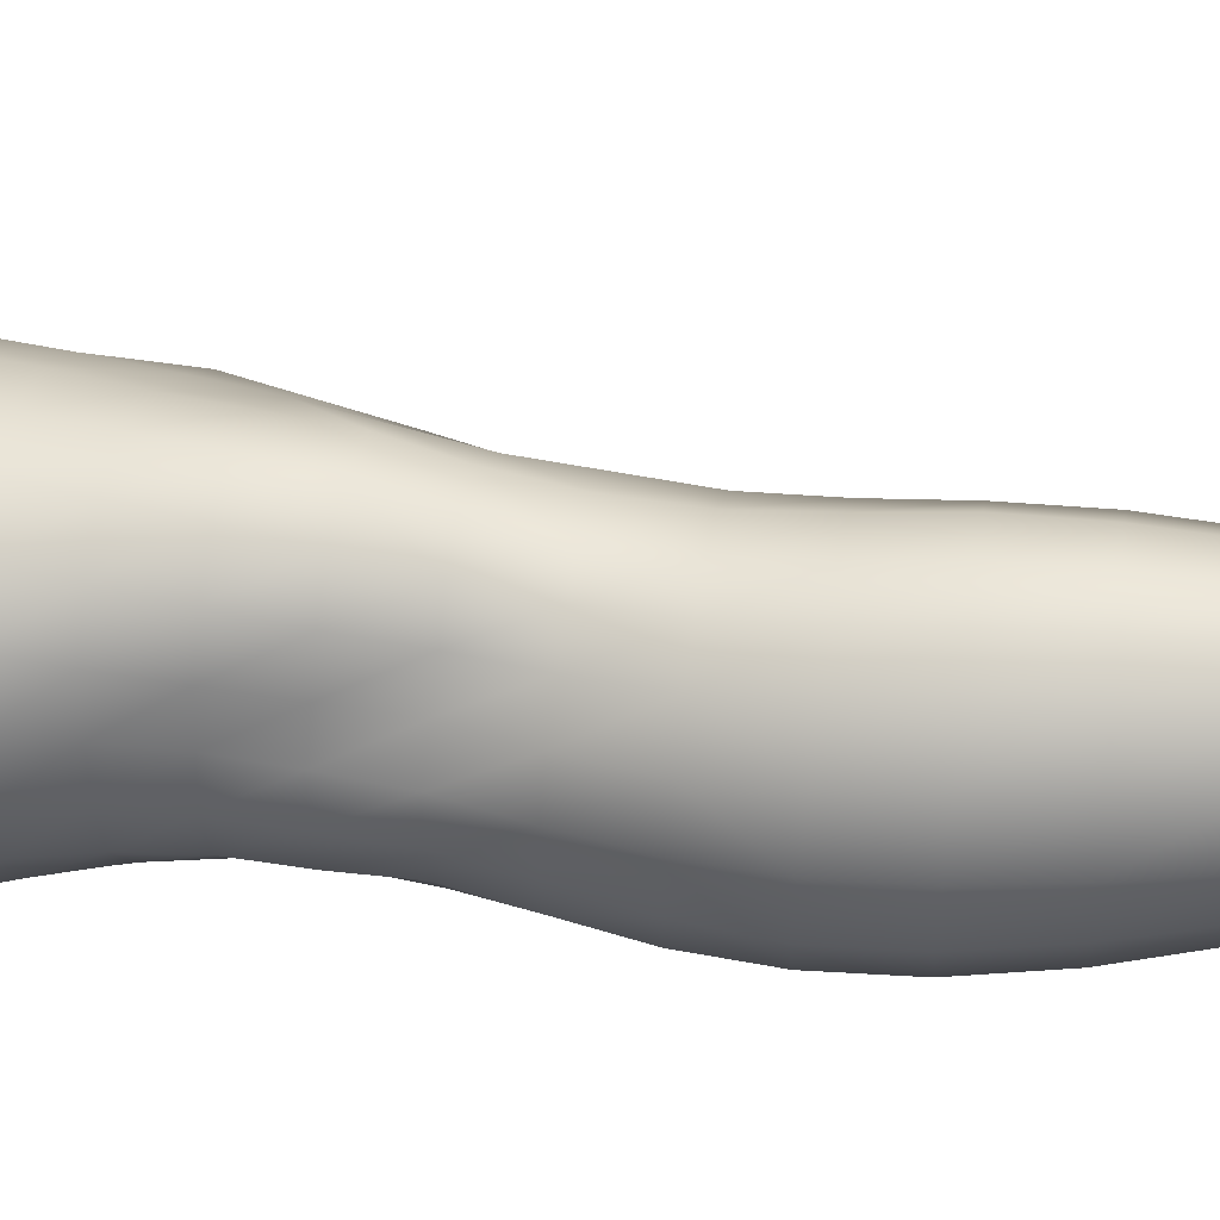
<metadata>
{"format":"obj","ext":"obj","renderer":"f3d","projection":"perspective","resolution":1024,"background":"white","views":[{"elev":-54.6,"azim":-87.9,"up":"+Z"}]}
</metadata>
<code>
o SMPLX-mesh-female.001
v 0.1767 -0.553 -0.005811
v 0.1722 -0.5578 0.02998
v 0.1446 -0.548 -0.06122
v 0.1145 -0.5461 -0.0754
v 0.156 -0.5612 0.06334
v 0.1302 -0.5637 0.08763
v 0.09853 -0.5629 0.09783
v 0.07897 -0.5387 -0.08038
v 0.04138 -0.522 -0.06873
v 0.04817 -0.5586 -0.06945
v 0.0813 -0.5663 -0.07599
v 0.1601 -0.5788 -0.03794
v 0.1669 -0.549 -0.03777
v 0.1397 -0.5756 -0.05949
v 0.1701 -0.584 -0.007558
v 0.1669 -0.5892 0.02757
v 0.1259 -0.5949 0.08457
v 0.09473 -0.5928 0.09376
v 0.01893 -0.5563 0.05883
v 0.03893 -0.5591 0.07839
v 0.03664 -0.5839 0.07131
v 0.01783 -0.5785 0.05028
v 0.01494 -0.5269 -0.04343
v 0.003845 -0.5356 -0.01712
v 0.007065 -0.5607 -0.02565
v 0.02153 -0.5571 -0.05102
v 0.1158 -0.6517 0.07529
v 0.08528 -0.6501 0.08168
v 0.09024 -0.6221 0.08827
v 0.1211 -0.624 0.08035
v 0.009697 -0.5994 0.0169
v 0.01815 -0.6039 0.04071
v 0.01994 -0.6314 0.03133
v 0.01353 -0.6272 0.007569
v 0.01715 -0.6556 0.000134
v 0.0217 -0.6599 0.02405
v 0.02165 -0.6876 0.01517
v 0.01913 -0.6829 -0.007555
v 0.151 -0.5936 0.06032
v 0.1532 -0.6463 0.02455
v 0.1397 -0.6508 0.05388
v 0.1454 -0.6229 0.05735
v 0.1596 -0.6185 0.02615
v 0.1129 -0.5724 -0.07213
v 0.006972 -0.5735 0.02657
v 0.006326 -0.5524 0.03621
v 0.02119 -0.6223 -0.03766
v 0.03614 -0.6215 -0.05806
v 0.02905 -0.5906 -0.0549
v 0.01367 -0.5916 -0.03216
v 0.1348 -0.6294 -0.05686
v 0.1508 -0.6338 -0.03531
v 0.1551 -0.607 -0.0362
v 0.1371 -0.603 -0.05777
v 0.1567 -0.6399 -0.007211
v 0.163 -0.6126 -0.006802
v 0.1418 -0.7001 0.02168
v 0.1276 -0.704 0.04752
v 0.1337 -0.6779 0.0507
v 0.1473 -0.6736 0.02302
v 0.1472 -0.6933 -0.008581
v 0.1516 -0.6668 -0.008013
v 0.1472 -0.6603 -0.03496
v 0.1435 -0.6866 -0.03414
v 0.1299 -0.681 -0.05389
v 0.1325 -0.6553 -0.05575
v 0.1122 -0.6521 -0.06967
v 0.1117 -0.6774 -0.0677
v 0.08846 -0.6499 -0.0748
v 0.06371 -0.6489 -0.07161
v 0.06792 -0.6746 -0.07095
v 0.09059 -0.6753 -0.07278
v 0.0319 -0.6772 -0.04768
v 0.0475 -0.6754 -0.06281
v 0.04218 -0.6494 -0.06078
v 0.02729 -0.6509 -0.04261
v 0.04779 -0.7791 -0.06662
v 0.0658 -0.7768 -0.06924
v 0.06039 -0.7505 -0.06888
v 0.04219 -0.7526 -0.06365
v 0.08268 -0.7746 -0.07196
v 0.09988 -0.7738 -0.07254
v 0.09605 -0.7491 -0.06961
v 0.07869 -0.7495 -0.06921
v 0.1249 -0.7545 -0.04921
v 0.1125 -0.7504 -0.06385
v 0.1162 -0.7751 -0.06597
v 0.1276 -0.7793 -0.0507
v 0.1381 -0.7846 -0.03223
v 0.1378 -0.7605 -0.03163
v 0.1362 -0.7904 -0.01125
v 0.1395 -0.767 -0.01001
v 0.1258 -0.7727 0.01333
v 0.1228 -0.7954 0.01083
v 0.02463 -0.7908 -0.02112
v 0.0245 -0.7858 -0.0407
v 0.02056 -0.76 -0.03365
v 0.02268 -0.7652 -0.01428
v 0.04572 -0.7742 0.02553
v 0.06345 -0.7765 0.04564
v 0.06243 -0.8003 0.0349
v 0.04837 -0.7986 0.01301
v 0.1431 -0.7185 -0.009078
v 0.1367 -0.7254 0.02018
v 0.1269 -0.7059 -0.05173
v 0.14 -0.7118 -0.03287
v 0.03542 -0.7023 -0.0532
v 0.05204 -0.7003 -0.06495
v 0.02185 -0.7142 0.005438
v 0.01963 -0.7092 -0.01608
v 0.09664 -0.729 0.05811
v 0.1207 -0.729 0.04427
v 0.1145 -0.7529 0.04086
v 0.09169 -0.7536 0.05454
v 0.1407 -0.743 -0.009594
v 0.1379 -0.7361 -0.03199
v 0.1249 -0.7301 -0.04978
v 0.111 -0.7263 -0.06348
v 0.09381 -0.7248 -0.06869
v 0.07535 -0.7245 -0.06878
v 0.05614 -0.7251 -0.06713
v 0.03863 -0.7271 -0.05857
v 0.02001 -0.7346 -0.0251
v 0.02251 -0.74 -0.004994
v 0.08806 -0.7777 0.05079
v 0.1108 -0.7762 0.03627
v 0.1105 -0.7982 0.03064
v 0.08597 -0.7998 0.04171
v 0.08541 -0.8208 0.03135
v 0.06399 -0.8214 0.02459
v 0.0873 -0.8007 -0.07542
v 0.1041 -0.8 -0.07472
v 0.1193 -0.8009 -0.06728
v 0.1395 -0.8083 -0.03459
v 0.1338 -0.815 -0.01069
v 0.1218 -0.82 0.01058
v 0.1079 -0.8196 0.02595
v 0.03856 -0.838 -0.04728
v 0.03253 -0.8113 -0.04367
v 0.03174 -0.8149 -0.02611
v 0.0378 -0.8414 -0.02973
v 0.05786 -0.8326 -0.07183
v 0.07326 -0.8292 -0.08026
v 0.07116 -0.8032 -0.06941
v 0.05534 -0.806 -0.06502
v 0.09101 -0.8269 -0.08423
v 0.109 -0.8264 -0.08109
v 0.1255 -0.8266 -0.07296
v 0.1322 -0.8036 -0.05376
v 0.1383 -0.8291 -0.05782
v 0.1408 -0.8344 -0.03576
v 0.1339 -0.841 -0.007165
v 0.1175 -0.8748 0.009476
v 0.1137 -0.8466 0.01135
v 0.1372 -0.8687 -0.007192
v 0.09446 -0.9665 -0.001655
v 0.1179 -0.9644 -0.00177
v 0.1152 -0.9967 -0.007465
v 0.09425 -0.999 -0.006897
v 0.04078 -0.8692 -0.03351
v 0.03992 -0.8667 -0.05324
v 0.05754 -0.861 -0.08085
v 0.07463 -0.8576 -0.09003
v 0.1495 -0.8912 -0.03963
v 0.1452 -0.862 -0.03595
v 0.143 -0.8567 -0.06087
v 0.1463 -0.8865 -0.06483
v 0.0407 -0.961 -0.04385
v 0.03946 -0.9591 -0.06371
v 0.03756 -0.9276 -0.062
v 0.03878 -0.9296 -0.04073
v 0.05622 -0.8915 -0.08723
v 0.05589 -0.9227 -0.09165
v 0.07355 -0.9197 -0.1015
v 0.07377 -0.888 -0.09715
v 0.1472 -0.9557 -0.04486
v 0.1503 -0.9224 -0.04275
v 0.1478 -0.9186 -0.06741
v 0.1455 -0.9528 -0.06849
v 0.1408 -0.8973 -0.01137
v 0.1408 -0.9275 -0.01588
v 0.1201 -0.9331 0.002642
v 0.1189 -0.9028 0.007071
v 0.0946 -0.935 0.003419
v 0.09258 -0.9053 0.007393
v 0.05274 -1.027 -0.06262
v 0.0459 -0.9928 -0.06343
v 0.04674 -0.9951 -0.04494
v 0.05364 -1.03 -0.0463
v 0.07564 -0.953 -0.1016
v 0.0579 -0.9553 -0.09297
v 0.06284 -0.9893 -0.08959
v 0.07881 -0.9877 -0.09772
v 0.1363 -1.028 -0.04767
v 0.1422 -0.991 -0.04648
v 0.1403 -0.9889 -0.06826
v 0.1337 -1.025 -0.06806
v 0.1129 -1.032 -0.01325
v 0.1343 -0.9935 -0.02218
v 0.1298 -1.03 -0.02668
v 0.1088 -1.066 -0.0162
v 0.09234 -1.068 -0.0152
v 0.09351 -1.034 -0.01201
v 0.06031 -1.063 -0.04692
v 0.05777 -1.061 -0.06133
v 0.08066 -1.056 -0.08918
v 0.08089 -1.022 -0.0926
v 0.0666 -1.024 -0.08511
v 0.06801 -1.058 -0.08175
v 0.1139 -1.023 -0.09072
v 0.09762 -1.022 -0.0947
v 0.09634 -1.056 -0.09091
v 0.1111 -1.057 -0.08676
v 0.1262 -1.059 -0.06654
v 0.1261 -1.024 -0.0817
v 0.1202 -1.058 -0.07854
v 0.13 -1.061 -0.04746
v 0.1249 -1.064 -0.02813
v 0.03583 -0.6105 0.06384
v 0.03475 -0.6387 0.05544
v 0.03236 -0.6935 0.03739
v 0.03402 -0.6667 0.04735
v 0.03168 -0.7197 0.02677
v 0.03194 -0.7459 0.01619
v 0.03204 -0.7709 0.00498
v 0.03433 -0.7954 -0.004568
v 0.03965 -0.8197 -0.009556
v 0.04488 -0.8458 -0.01089
v 0.04988 -0.9008 -0.01735
v 0.04007 -0.8989 -0.03725
v 0.04909 -0.8725 -0.01397
v 0.05147 -0.9632 -0.02322
v 0.04977 -0.9313 -0.02026
v 0.05625 -0.9978 -0.02673
v 0.06168 -1.033 -0.03046
v 0.0678 -1.066 -0.03277
v 0.1315 -0.7493 0.0174
v 0.1111 -0.702 -0.06498
v 0.09224 -0.7002 -0.07006
v 0.07184 -0.6996 -0.0697
v 0.04771 -0.7246 0.04657
v 0.06984 -0.7274 0.05869
v 0.0657 -0.7524 0.05294
v 0.04482 -0.7504 0.03794
v 0.08941 -0.88 0.009938
v 0.06882 -0.9038 -0.002096
v 0.06645 -0.8768 0.001975
v 0.0876 -0.8569 0.01397
v 0.1147 -0.8537 -0.08883
v 0.1316 -0.8539 -0.079
v 0.1176 -0.8833 -0.09634
v 0.09472 -0.855 -0.09249
v 0.09573 -0.8848 -0.1002
v 0.05397 -0.6735 0.06572
v 0.07989 -0.677 0.07423
v 0.07455 -0.7026 0.06618
v 0.0506 -0.699 0.05635
v 0.002154 -0.5457 0.01039
v 0.06292 -0.5893 0.08791
v 0.06688 -0.5612 0.09345
v 0.05994 -0.6176 0.08104
v 0.05688 -0.646 0.07361
v 0.05283 -0.8222 0.006104
v 0.06313 -0.8487 0.007068
v 0.07062 -0.9338 -0.006488
v 0.07216 -0.9654 -0.01092
v 0.07419 -0.999 -0.01546
v 0.07642 -1.034 -0.01973
v 0.07857 -1.068 -0.02172
v 0.004172 -0.5674 0.000722
v 0.008912 -0.5951 -0.007434
v 0.01428 -0.6242 -0.01501
v 0.05964 -0.622 -0.07131
v 0.08629 -0.6238 -0.0757
v 0.0841 -0.596 -0.07583
v 0.0546 -0.5922 -0.07053
v 0.1123 -0.6263 -0.07063
v 0.1127 -0.5997 -0.07111
v 0.1029 -0.7043 0.06333
v 0.09574 -0.9171 -0.1046
v 0.1171 -0.9508 -0.09957
v 0.1179 -0.9156 -0.1002
v 0.09638 -0.9515 -0.1041
v 0.1359 -0.9161 -0.08733
v 0.1347 -0.8835 -0.08455
v 0.1381 -0.9597 -0.01874
v 0.09772 -0.9868 -0.1
v 0.1159 -0.987 -0.0955
v 0.1308 -0.9875 -0.08447
v 0.1345 -0.951 -0.08702
v 0.01849 -0.6528 -0.02178
v 0.02182 -0.6797 -0.02872
v 0.02405 -0.7052 -0.03603
v 0.02583 -0.7304 -0.04359
v 0.02801 -0.7558 -0.05097
v 0.03333 -0.7815 -0.05649
v 0.04145 -0.808 -0.05743
v 0.04603 -0.8352 -0.06168
v 0.03873 -0.8967 -0.05823
v 0.0448 -0.8943 -0.07425
v 0.04627 -0.864 -0.06867
v 0.04396 -0.9254 -0.07814
v 0.04601 -0.9573 -0.07945
v 0.05186 -0.9909 -0.07763
v 0.06091 -1.059 -0.07266
v 0.05781 -1.025 -0.07497
v 0.1099 -0.6782 0.06978
v 0.065 -1.092 -0.04494
v 0.06687 -1.119 -0.04115
v 0.06714 -1.117 -0.05579
v 0.06339 -1.091 -0.05931
v 0.07953 -1.086 -0.08643
v 0.06825 -1.088 -0.07848
v 0.09429 -1.086 -0.08839
v 0.09187 -1.113 -0.08659
v 0.1027 -1.114 -0.08048
v 0.1073 -1.087 -0.08359
v 0.1149 -1.087 -0.07496
v 0.1193 -1.116 -0.04532
v 0.124 -1.09 -0.04646
v 0.1203 -1.088 -0.06388
v 0.1166 -1.115 -0.06186
v 0.1185 -1.093 -0.02795
v 0.1144 -1.118 -0.02664
v 0.1045 -1.096 -0.01667
v 0.0706 -1.095 -0.03021
v 0.07051 -1.12 -0.02535
v 0.07859 -1.114 -0.08467
v 0.07014 -1.115 -0.07517
v 0.0637 -1.09 -0.0691
v 0.06869 -1.116 -0.06568
v 0.06718 -1.144 -0.05151
v 0.06024 -1.144 -0.03713
v 0.07795 -1.141 -0.08454
v 0.07275 -1.143 -0.0725
v 0.09957 -1.14 -0.07792
v 0.09001 -1.14 -0.08748
v 0.1178 -1.141 -0.06059
v 0.1103 -1.114 -0.07151
v 0.1086 -1.14 -0.069
v 0.119 -1.141 -0.04483
v 0.1133 -1.142 -0.02323
v 0.06695 -1.144 -0.01945
v 0.07065 -1.144 -0.06215
v 0.07902 -1.097 -0.0192
v 0.07851 -1.121 -0.01466
v 0.09056 -1.097 -0.01459
v 0.1017 -1.12 -0.01461
v 0.08961 -1.121 -0.01121
v 0.07657 -1.143 -0.006959
v 0.1012 -1.144 -0.00944
v 0.08925 -1.143 -0.00448
v 0.1193 -1.16 -0.06217
v 0.1228 -1.161 -0.04646
v 0.1087 -1.16 -0.07156
v 0.08984 -1.16 -0.0907
v 0.1005 -1.16 -0.08195
v 0.0752 -1.16 0.002497
v 0.06648 -1.162 -0.01377
v 0.08947 -1.159 0.00703
v 0.1037 -1.16 0.000304
v 0.05996 -1.165 -0.03381
v 0.06463 -1.164 -0.04981
v 0.06927 -1.164 -0.06052
v 0.07745 -1.161 -0.08508
v 0.07286 -1.163 -0.071
v 0.115 -1.163 -0.01961
v 0.08657 -0.8381 0.02024
v 0.07234 -0.8357 0.0164
v 0.1025 -0.8355 0.0203
f 8 10 9
f 17 7 18
f 27 29 28
f 31 33 32
f 35 37 36
f 6 39 5
f 40 42 41
f 51 53 52
f 22 46 45
f 55 43 40
f 62 64 63
f 73 75 74
f 69 71 70
f 77 79 78
f 95 97 96
f 85 87 86
f 89 92 91
f 64 105 65
f 116 85 117
f 82 131 81
f 134 150 149
f 119 84 120
f 180 182 181
f 194 196 195
f 218 198 201
f 142 144 143
f 210 212 211
f 37 223 221
f 183 184 182
f 189 205 204
f 111 113 112
f 168 170 169
f 133 147 132
f 124 225 224
f 156 158 157
f 220 32 33
f 214 215 197
f 221 36 37
f 109 38 110
f 91 134 89
f 225 95 226
f 13 15 12
f 80 121 79
f 99 101 100
f 143 162 142
f 229 160 230
f 189 234 188
f 145 78 144
f 190 192 191
f 226 140 227
f 165 180 164
f 232 171 168
f 241 243 242
f 251 252 249
f 93 113 126
f 105 118 238
f 254 256 255
f 124 110 123
f 9 26 23
f 221 241 257
f 102 227 263
f 264 231 247
f 24 270 258
f 273 275 274
f 274 278 277
f 70 74 75
f 111 256 242
f 244 100 243
f 61 106 64
f 107 74 108
f 72 240 71
f 79 120 84
f 185 265 184
f 211 288 210
f 268 202 203
f 195 200 194
f 104 115 103
f 292 110 38
f 294 107 122
f 294 97 123
f 297 96 296
f 191 304 303
f 57 59 58
f 280 175 253
f 81 144 78
f 88 90 89
f 203 267 268
f 197 217 214
f 235 204 236
f 94 135 91
f 281 289 288
f 116 103 115
f 239 68 238
f 50 272 271
f 299 301 300
f 206 211 212
f 145 298 297
f 66 68 67
f 1 16 15
f 149 89 134
f 286 177 181
f 80 296 295
f 76 292 291
f 240 121 108
f 251 284 282
f 106 117 105
f 227 141 228
f 30 18 29
f 54 12 53
f 31 270 271
f 276 11 275
f 222 262 220
f 53 15 56
f 56 16 43
f 275 44 278
f 55 63 52
f 104 58 112
f 274 70 273
f 259 219 261
f 219 22 32
f 182 286 181
f 282 253 251
f 179 284 178
f 164 181 177
f 173 303 302
f 161 230 160
f 162 175 172
f 166 151 165
f 183 155 153
f 185 153 245
f 248 247 245
f 252 147 249
f 262 255 28
f 193 283 287
f 34 36 33
f 161 298 301
f 232 188 234
f 23 25 24
f 308 310 309
f 312 209 206
f 314 316 315
f 329 330 313
f 323 319 320
f 323 201 325
f 332 309 310
f 336 315 316
f 310 344 332
f 176 199 195
f 281 280 282
f 197 289 196
f 146 163 143
f 235 267 234
f 165 152 155
f 267 156 266
f 341 322 319
f 193 208 192
f 43 39 42
f 247 229 246
f 327 345 326
f 202 345 347
f 347 348 325
f 311 204 205
f 214 320 321
f 308 236 204
f 218 320 217
f 314 206 212
f 346 343 350
f 213 318 317
f 353 340 338
f 352 358 360
f 184 157 182
f 184 266 156
f 324 325 348
f 83 118 86
f 138 140 139
f 87 132 82
f 115 90 116
f 132 146 131
f 206 208 207
f 135 151 134
f 172 174 173
f 186 188 187
f 138 160 141
f 153 152 154
f 176 178 177
f 224 99 244
f 266 234 267
f 233 230 171
f 102 225 226
f 92 237 93
f 362 343 333
f 363 333 332
f 356 334 337
f 342 354 341
f 351 367 342
f 129 369 368
f 102 130 101
f 313 328 329
f 260 18 7
f 28 261 262
f 248 370 368
f 369 248 368
f 279 255 256
f 351 349 352
f 307 28 255
f 257 242 256
f 265 232 266
f 273 75 48
f 174 191 173
f 27 59 41
f 32 45 31
f 112 237 104
f 17 42 39
f 126 94 93
f 114 126 113
f 30 41 42
f 137 128 129
f 60 41 59
f 88 133 87
f 285 178 284
f 45 258 270
f 138 297 298
f 208 305 306
f 215 213 210
f 162 300 301
f 119 238 118
f 263 369 130
f 172 302 300
f 34 271 272
f 290 196 289
f 170 300 302
f 280 190 174
f 54 277 278
f 187 303 304
f 29 259 261
f 96 295 296
f 35 272 291
f 340 316 339
f 339 317 318
f 123 293 294
f 370 136 137
f 72 67 68
f 305 313 330
f 207 287 211
f 16 5 39
f 331 311 330
f 331 335 344
f 215 288 289
f 14 278 44
f 160 228 141
f 355 336 340
f 259 20 21
f 47 49 48
f 125 127 126
f 248 153 154
f 142 301 298
f 290 282 284
f 123 98 124
f 245 246 185
f 25 271 270
f 242 114 111
f 131 143 144
f 81 83 82
f 129 101 130
f 128 100 101
f 93 91 92
f 198 199 158
f 194 218 217
f 122 295 294
f 65 238 68
f 261 220 262
f 136 152 135
f 201 203 202
f 244 223 224
f 268 236 269
f 58 307 279
f 57 103 61
f 186 305 205
f 61 60 57
f 11 4 44
f 164 166 165
f 150 250 148
f 250 167 285
f 179 195 196
f 246 233 265
f 287 281 288
f 159 198 158
f 192 306 304
f 48 76 47
f 50 26 49
f 109 224 223
f 51 67 277
f 52 66 51
f 349 350 352
f 361 352 360
f 171 299 170
f 188 169 187
f 319 321 320
f 312 315 328
f 334 329 328
f 324 341 319
f 40 62 55
f 47 291 272
f 348 342 324
f 167 177 178
f 317 212 213
f 337 357 356
f 205 330 311
f 338 339 322
f 326 269 236
f 350 359 358
f 49 10 276
f 326 309 327
f 333 327 309
f 337 328 315
f 220 36 222
f 325 202 347
f 322 318 321
f 347 346 349
f 129 370 137
f 52 56 55
f 253 163 252
f 344 366 364
f 186 304 306
f 38 291 292
f 285 249 250
f 169 302 303
f 199 157 158
f 82 86 87
f 338 354 353
f 48 276 273
f 297 77 145
f 73 293 292
f 125 243 100
f 14 4 3
f 222 257 254
f 263 228 264
f 149 148 133
f 69 277 67
f 86 117 85
f 112 279 111
f 216 321 318
f 148 249 147
f 332 364 363
f 365 335 334
f 71 108 74
f 95 139 140
f 120 239 119
f 84 78 79
f 136 127 137
f 65 63 64
f 108 122 107
f 12 3 13
f 19 21 20
f 8 11 10
f 17 6 7
f 27 30 29
f 31 34 33
f 35 38 37
f 6 17 39
f 40 43 42
f 51 54 53
f 22 19 46
f 55 56 43
f 62 61 64
f 73 76 75
f 69 72 71
f 77 80 79
f 95 98 97
f 85 88 87
f 89 90 92
f 64 106 105
f 116 90 85
f 82 132 131
f 134 151 150
f 119 83 84
f 180 183 182
f 194 197 196
f 218 200 198
f 142 145 144
f 210 213 212
f 37 109 223
f 183 185 184
f 189 186 205
f 111 114 113
f 168 171 170
f 133 148 147
f 124 98 225
f 156 159 158
f 220 219 32
f 214 216 215
f 221 222 36
f 109 37 38
f 91 135 134
f 225 98 95
f 13 1 15
f 80 122 121
f 99 102 101
f 143 163 162
f 229 231 160
f 189 235 234
f 145 77 78
f 190 193 192
f 226 95 140
f 165 155 180
f 232 233 171
f 241 244 243
f 251 253 252
f 93 237 113
f 105 117 118
f 254 257 256
f 124 109 110
f 9 10 26
f 221 223 241
f 102 226 227
f 264 228 231
f 24 25 270
f 273 276 275
f 274 275 278
f 70 71 74
f 111 279 256
f 244 99 100
f 61 103 106
f 107 73 74
f 72 239 240
f 79 121 120
f 185 246 265
f 211 287 288
f 268 269 202
f 195 199 200
f 104 237 115
f 292 293 110
f 294 293 107
f 294 295 97
f 297 139 96
f 191 192 304
f 57 60 59
f 280 174 175
f 81 131 144
f 88 85 90
f 203 159 267
f 197 194 217
f 235 189 204
f 94 136 135
f 281 290 289
f 116 106 103
f 239 72 68
f 50 47 272
f 299 161 301
f 206 207 211
f 145 142 298
f 66 65 68
f 1 2 16
f 149 88 89
f 286 176 177
f 80 77 296
f 76 73 292
f 240 120 121
f 251 285 284
f 106 116 117
f 227 140 141
f 30 17 18
f 54 14 12
f 31 45 270
f 276 10 11
f 222 254 262
f 53 12 15
f 56 15 16
f 275 11 44
f 55 62 63
f 104 57 58
f 274 69 70
f 259 21 219
f 219 21 22
f 182 157 286
f 282 280 253
f 179 290 284
f 164 180 181
f 173 191 303
f 161 299 230
f 162 163 175
f 166 150 151
f 183 180 155
f 185 183 153
f 248 264 247
f 252 146 147
f 262 254 255
f 193 190 283
f 34 35 36
f 161 138 298
f 232 168 188
f 23 26 25
f 308 311 310
f 312 313 209
f 314 317 316
f 329 331 330
f 323 324 319
f 323 218 201
f 332 333 309
f 336 337 315
f 310 331 344
f 176 286 199
f 281 283 280
f 197 215 289
f 146 252 163
f 235 268 267
f 165 151 152
f 267 159 156
f 341 338 322
f 193 207 208
f 43 16 39
f 247 231 229
f 327 346 345
f 202 269 345
f 347 349 348
f 311 308 204
f 214 217 320
f 308 326 236
f 218 323 320
f 314 312 206
f 346 327 343
f 213 216 318
f 353 355 340
f 352 350 358
f 184 156 157
f 184 265 266
f 324 323 325
f 83 119 118
f 138 141 140
f 87 133 132
f 115 92 90
f 132 147 146
f 206 209 208
f 135 152 151
f 172 175 174
f 186 189 188
f 138 161 160
f 153 155 152
f 176 179 178
f 224 225 99
f 266 232 234
f 233 229 230
f 102 99 225
f 92 115 237
f 362 359 343
f 363 362 333
f 356 365 334
f 342 367 354
f 351 361 367
f 129 130 369
f 102 263 130
f 313 312 328
f 260 259 18
f 28 29 261
f 248 154 370
f 369 264 248
f 279 307 255
f 351 348 349
f 307 27 28
f 257 241 242
f 265 233 232
f 273 70 75
f 174 190 191
f 27 307 59
f 32 22 45
f 112 113 237
f 17 30 42
f 126 127 94
f 114 125 126
f 30 27 41
f 137 127 128
f 60 40 41
f 88 149 133
f 285 167 178
f 45 46 258
f 138 139 297
f 208 209 305
f 215 216 213
f 162 172 300
f 119 239 238
f 263 264 369
f 172 173 302
f 34 31 271
f 290 179 196
f 170 299 300
f 280 283 190
f 54 51 277
f 187 169 303
f 29 18 259
f 96 97 295
f 35 34 272
f 340 336 316
f 339 316 317
f 123 110 293
f 370 154 136
f 72 69 67
f 305 209 313
f 207 193 287
f 16 2 5
f 331 310 311
f 331 329 335
f 215 210 288
f 14 54 278
f 160 231 228
f 355 357 336
f 259 260 20
f 47 50 49
f 125 128 127
f 248 245 153
f 142 162 301
f 290 281 282
f 123 97 98
f 245 247 246
f 25 50 271
f 242 243 114
f 131 146 143
f 81 84 83
f 129 128 101
f 128 125 100
f 93 94 91
f 198 200 199
f 194 200 218
f 122 80 295
f 65 105 238
f 261 219 220
f 136 154 152
f 201 198 203
f 244 241 223
f 268 235 236
f 58 59 307
f 57 104 103
f 186 306 305
f 61 62 60
f 11 8 4
f 164 167 166
f 150 166 250
f 250 166 167
f 179 176 195
f 246 229 233
f 287 283 281
f 159 203 198
f 192 208 306
f 48 75 76
f 50 25 26
f 109 124 224
f 51 66 67
f 52 63 66
f 349 346 350
f 361 351 352
f 171 230 299
f 188 168 169
f 319 322 321
f 312 314 315
f 334 335 329
f 324 342 341
f 40 60 62
f 47 76 291
f 348 351 342
f 167 164 177
f 317 314 212
f 337 336 357
f 205 305 330
f 338 340 339
f 326 345 269
f 350 343 359
f 49 26 10
f 326 308 309
f 333 343 327
f 337 334 328
f 220 33 36
f 325 201 202
f 322 339 318
f 347 345 346
f 129 368 370
f 52 53 56
f 253 175 163
f 344 335 366
f 186 187 304
f 38 35 291
f 285 251 249
f 169 170 302
f 199 286 157
f 82 83 86
f 338 341 354
f 48 49 276
f 297 296 77
f 73 107 293
f 125 114 243
f 14 44 4
f 222 221 257
f 263 227 228
f 149 150 148
f 69 274 277
f 86 118 117
f 112 58 279
f 216 214 321
f 148 250 249
f 332 344 364
f 365 366 335
f 71 240 108
f 95 96 139
f 120 240 239
f 84 81 78
f 136 94 127
f 65 66 63
f 108 121 122
f 12 14 3
f 19 22 21

</code>
